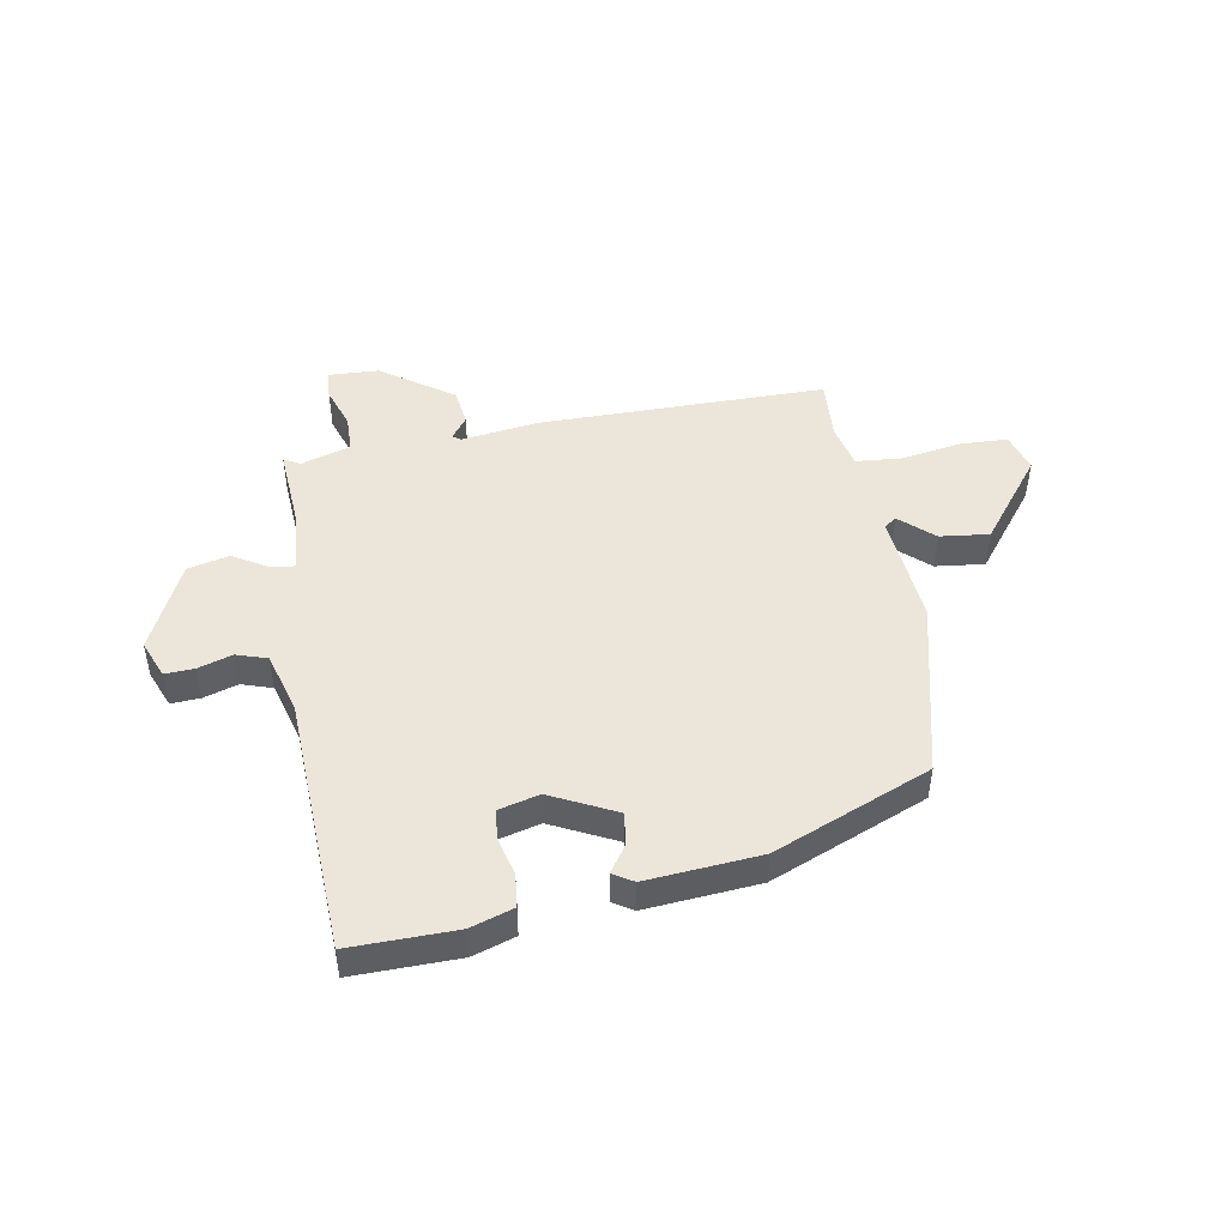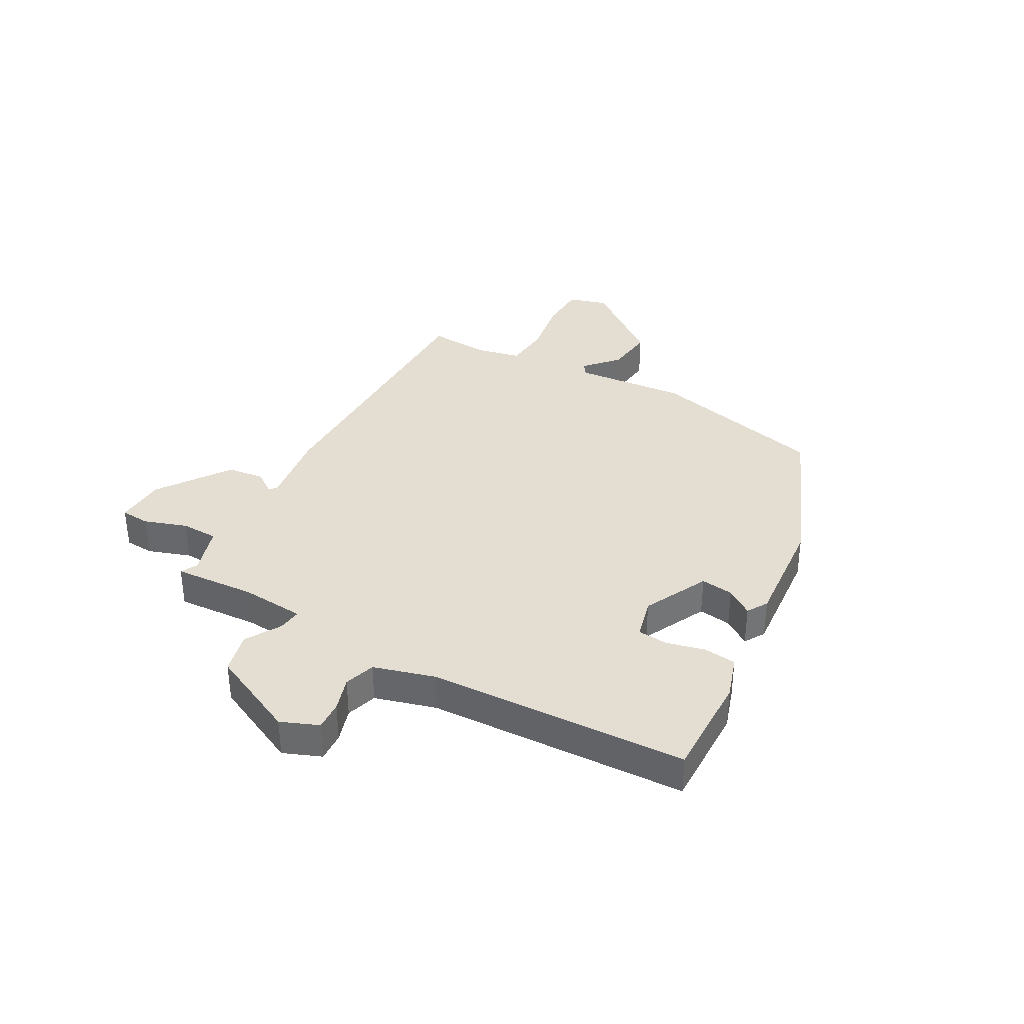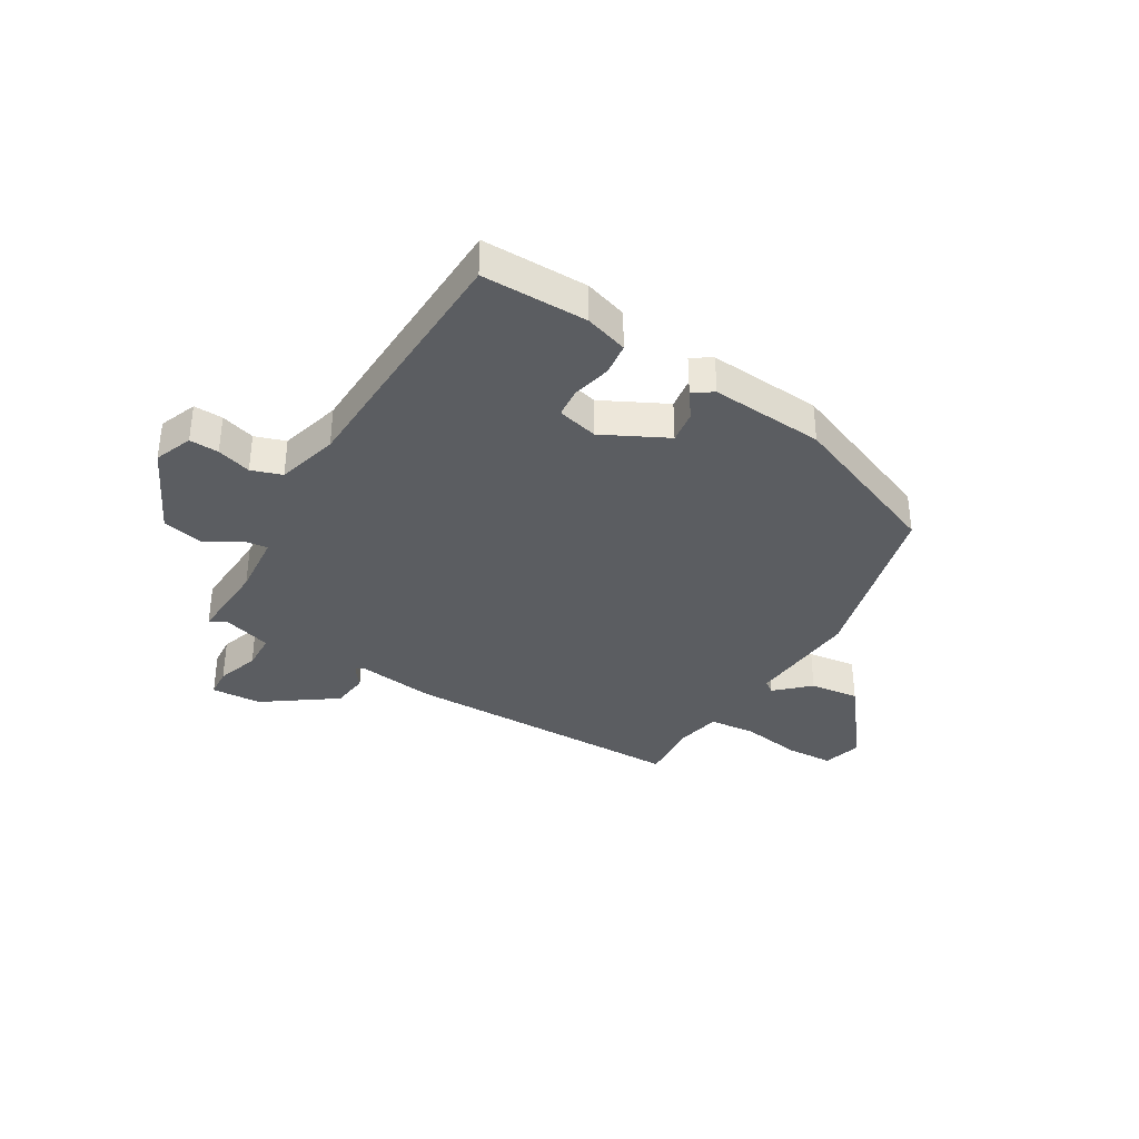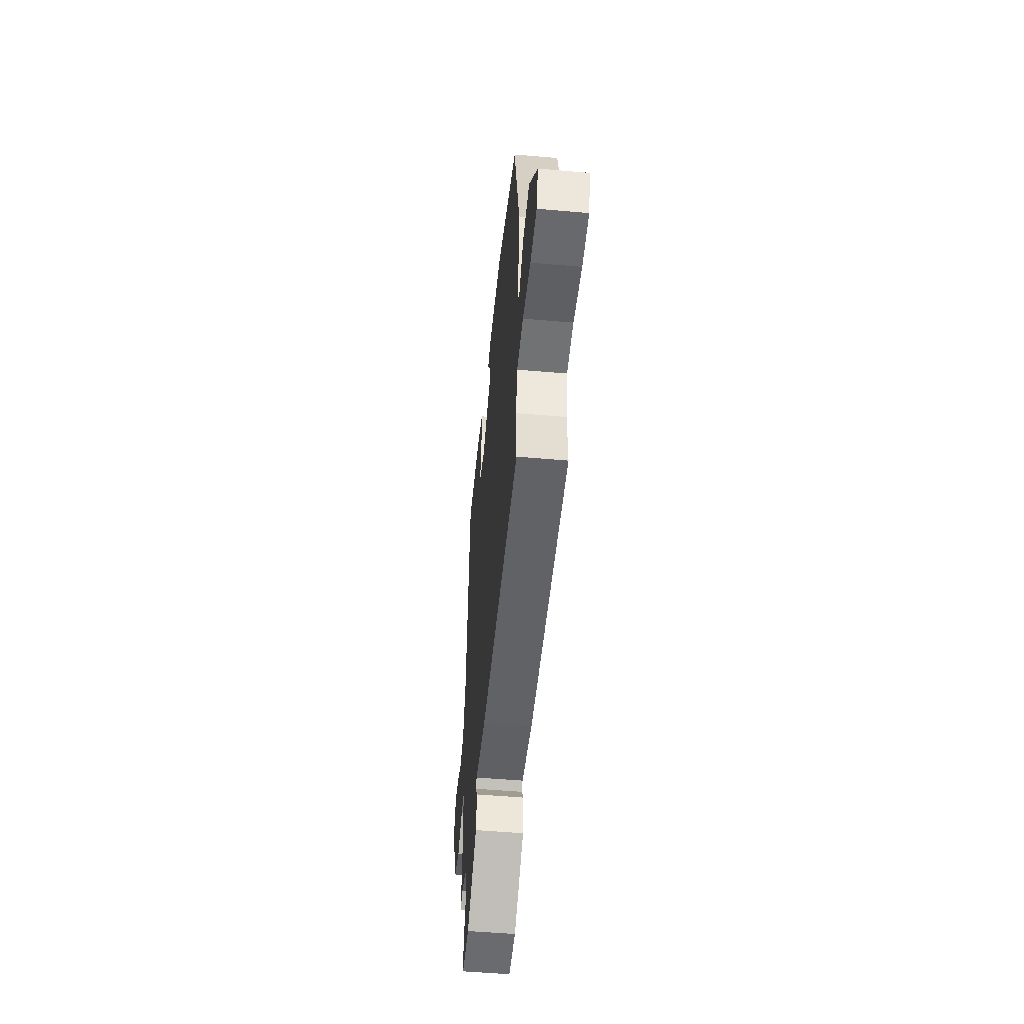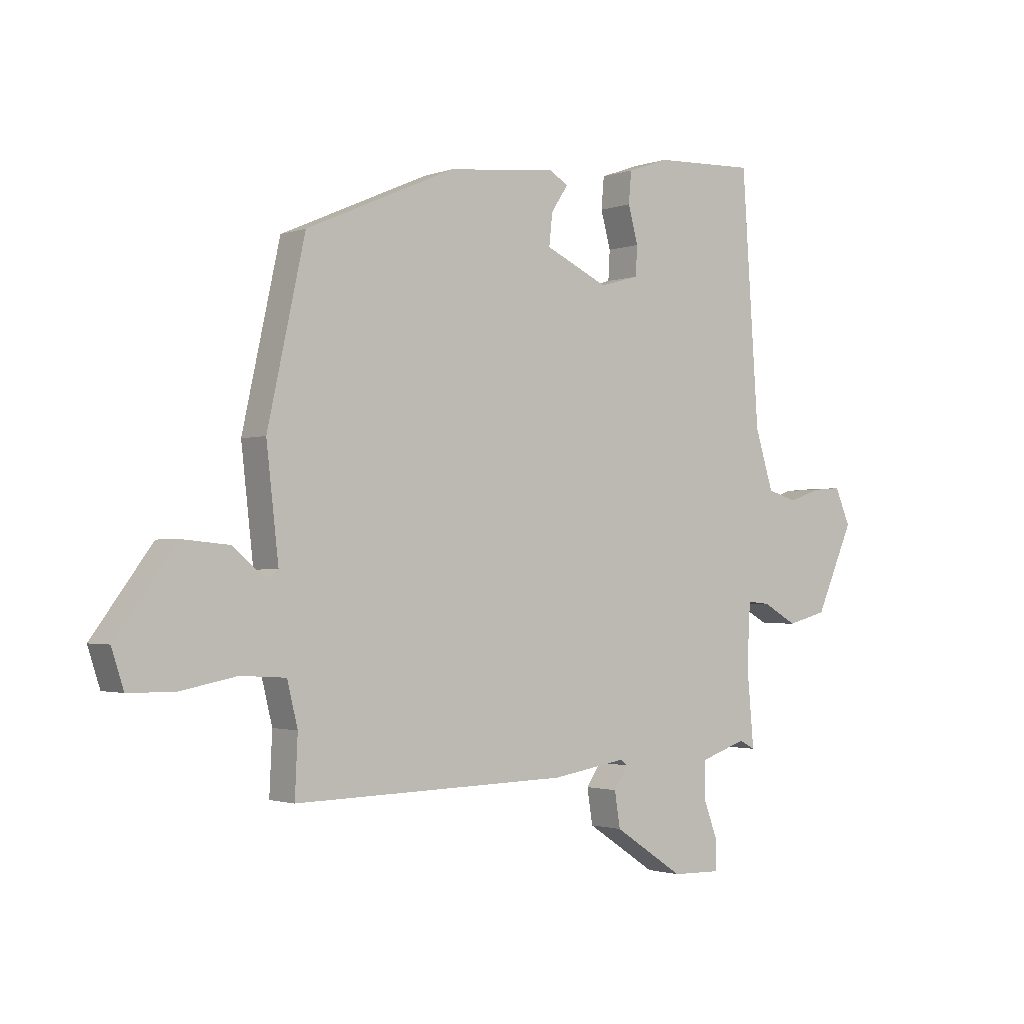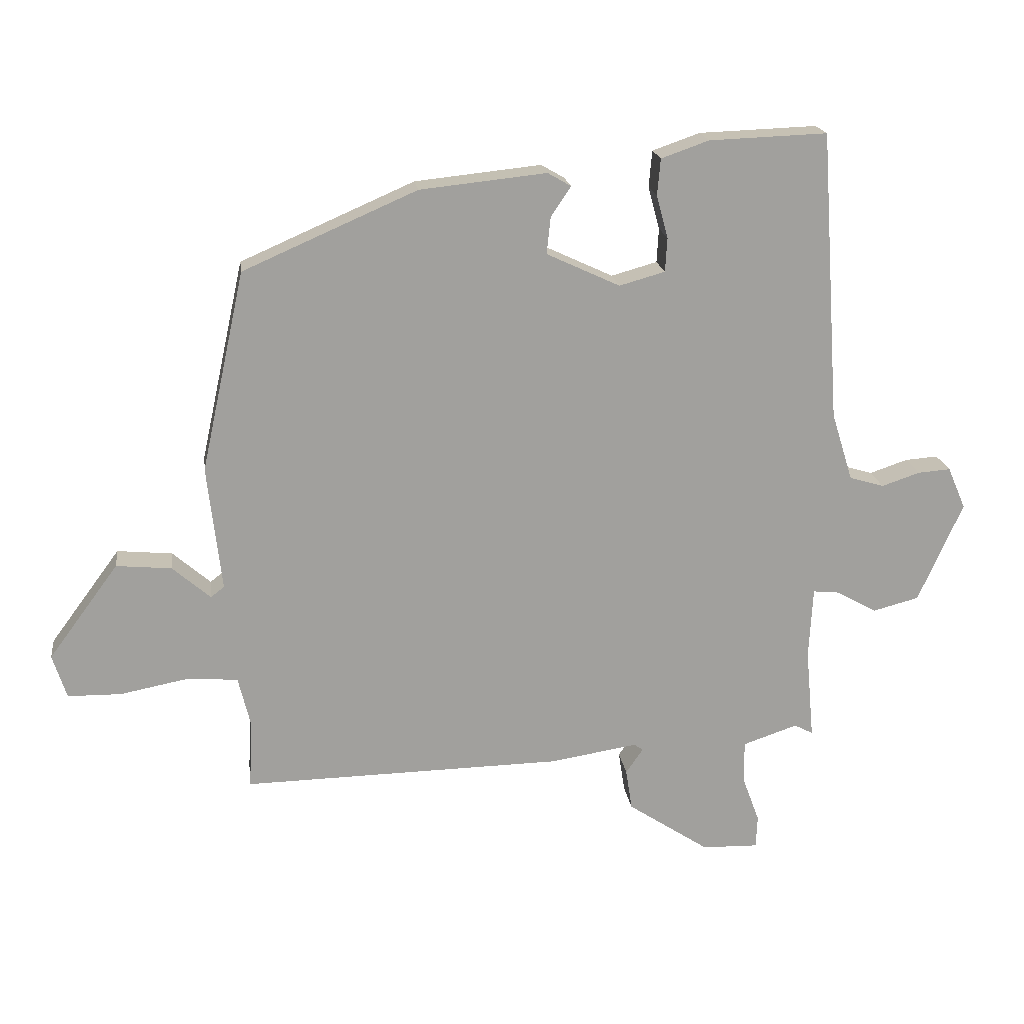
<metadata>
{"format":"obj","ext":"obj","renderer":"f3d","projection":"perspective","resolution":1024,"background":"white","views":[{"elev":47.2,"azim":-8.6,"up":"+Y"},{"elev":36.1,"azim":-59.6,"up":"+Y"},{"elev":-36.0,"azim":-29.0,"up":"+Y"},{"elev":-52.0,"azim":84.6,"up":"+Z"},{"elev":-1.6,"azim":141.8,"up":"+Z"},{"elev":18.7,"azim":172.6,"up":"+Z"}]}
</metadata>
<code>
v -0.452 0.07 0.53
v -0.268 0.07 0.523
v -0.194 0.07 0.497
v -0.189 0.07 0.44
v -0.207 0.07 0.374
v -0.204 0.07 0.321
v -0.133 0.07 0.301
v -0.019 0.07 0.354
v -0.025 0.07 0.411
v -0.056 0.07 0.458
v -0.02 0.07 0.479
v 0.177 0.07 0.458
v 0.447 0.07 0.34
v 0.515 0.07 0.029
v 0.493 0.07 -0.166
v 0.514 0.07 -0.182
v 0.573 0.07 -0.131
v 0.659 0.07 -0.123
v 0.768 0.07 -0.271
v 0.746 0.07 -0.339
v 0.663 0.07 -0.34
v 0.56 0.07 -0.32
v 0.478 0.07 -0.325
v 0.459 0.07 -0.403
v 0.464 0.07 -0.51
v -0.035 0.07 -0.499
v -0.17 0.07 -0.477
v -0.184 0.07 -0.487
v -0.157 0.07 -0.526
v -0.167 0.07 -0.59
v -0.294 0.07 -0.674
v -0.382 0.07 -0.676
v -0.384 0.07 -0.625
v -0.357 0.07 -0.552
v -0.357 0.07 -0.487
v -0.442 0.07 -0.458
v -0.471 0.07 -0.473
v -0.458 0.07 -0.331
v -0.464 0.07 -0.22
v -0.505 0.07 -0.224
v -0.567 0.07 -0.259
v -0.639 0.07 -0.24
v -0.708 0.07 -0.084
v -0.68 0.07 -0.019
v -0.629 0.07 -0.023
v -0.57 0.07 -0.043
v -0.516 0.07 -0.027
v -0.483 0.07 0.079
v -0.452 0 0.53
v -0.268 0 0.523
v -0.194 0 0.497
v -0.189 0 0.44
v -0.207 0 0.374
v -0.204 0 0.321
v -0.133 0 0.301
v -0.019 0 0.354
v -0.025 0 0.411
v -0.056 0 0.458
v -0.02 0 0.479
v 0.177 0 0.458
v 0.447 0 0.34
v 0.515 0 0.029
v 0.493 0 -0.166
v 0.514 0 -0.182
v 0.573 0 -0.131
v 0.659 0 -0.123
v 0.768 0 -0.271
v 0.746 0 -0.339
v 0.663 0 -0.34
v 0.56 0 -0.32
v 0.478 0 -0.325
v 0.459 0 -0.403
v 0.464 0 -0.51
v -0.035 0 -0.499
v -0.17 0 -0.477
v -0.184 0 -0.487
v -0.157 0 -0.526
v -0.167 0 -0.59
v -0.294 0 -0.674
v -0.382 0 -0.676
v -0.384 0 -0.625
v -0.357 0 -0.552
v -0.357 0 -0.487
v -0.442 0 -0.458
v -0.471 0 -0.473
v -0.458 0 -0.331
v -0.464 0 -0.22
v -0.505 0 -0.224
v -0.567 0 -0.259
v -0.639 0 -0.24
v -0.708 0 -0.084
v -0.68 0 -0.019
v -0.629 0 -0.023
v -0.57 0 -0.043
v -0.516 0 -0.027
v -0.483 0 0.079
f 44 45 46
f 43 44 46
f 42 43 46
f 41 42 46
f 40 41 46
f 39 40 46 47
f 36 37 38
f 35 36 38 39
f 32 33 34
f 31 32 34
f 30 31 34
f 29 30 34
f 28 29 34
f 27 28 34 35
f 24 25 26 27
f 39 47 48
f 35 39 48
f 27 35 48
f 24 27 48
f 23 24 48
f 20 21 22
f 19 20 22
f 18 19 22
f 17 18 22
f 16 17 22
f 13 14 15
f 12 13 15
f 11 12 15
f 10 11 15
f 9 10 15
f 8 9 15
f 7 8 15
f 22 23 48
f 16 22 48
f 15 16 48
f 7 15 48
f 6 7 48
f 2 3 4 5
f 5 6 48
f 2 5 48
f 1 2 48
f 94 93 92
f 94 92 91
f 94 91 90
f 94 90 89
f 94 89 88
f 95 94 88 87
f 86 85 84
f 87 86 84 83
f 82 81 80
f 82 80 79
f 82 79 78
f 82 78 77
f 82 77 76
f 83 82 76 75
f 75 74 73 72
f 96 95 87
f 96 87 83
f 96 83 75
f 96 75 72
f 96 72 71
f 70 69 68
f 70 68 67
f 70 67 66
f 70 66 65
f 70 65 64
f 63 62 61
f 63 61 60
f 63 60 59
f 63 59 58
f 63 58 57
f 63 57 56
f 63 56 55
f 96 71 70
f 96 70 64
f 96 64 63
f 96 63 55
f 96 55 54
f 53 52 51 50
f 96 54 53
f 96 53 50
f 96 50 49
f 1 49 50 2
f 2 50 51 3
f 3 51 52 4
f 4 52 53 5
f 5 53 54 6
f 6 54 55 7
f 7 55 56 8
f 8 56 57 9
f 9 57 58 10
f 10 58 59 11
f 11 59 60 12
f 12 60 61 13
f 13 61 62 14
f 14 62 63 15
f 15 63 64 16
f 16 64 65 17
f 17 65 66 18
f 18 66 67 19
f 19 67 68 20
f 20 68 69 21
f 21 69 70 22
f 22 70 71 23
f 23 71 72 24
f 24 72 73 25
f 25 73 74 26
f 26 74 75 27
f 27 75 76 28
f 28 76 77 29
f 29 77 78 30
f 30 78 79 31
f 31 79 80 32
f 32 80 81 33
f 33 81 82 34
f 34 82 83 35
f 35 83 84 36
f 36 84 85 37
f 37 85 86 38
f 38 86 87 39
f 39 87 88 40
f 40 88 89 41
f 41 89 90 42
f 42 90 91 43
f 43 91 92 44
f 44 92 93 45
f 45 93 94 46
f 46 94 95 47
f 47 95 96 48
f 48 96 49 1

</code>
